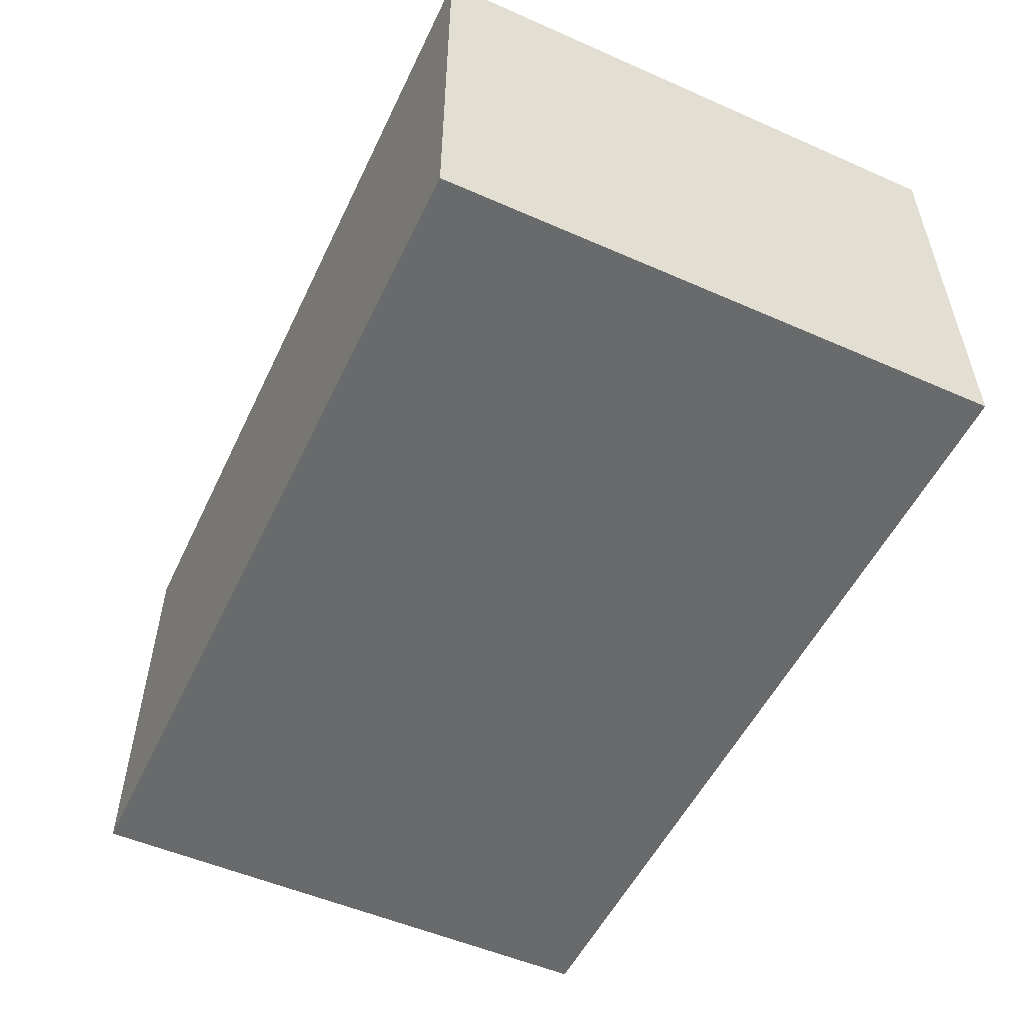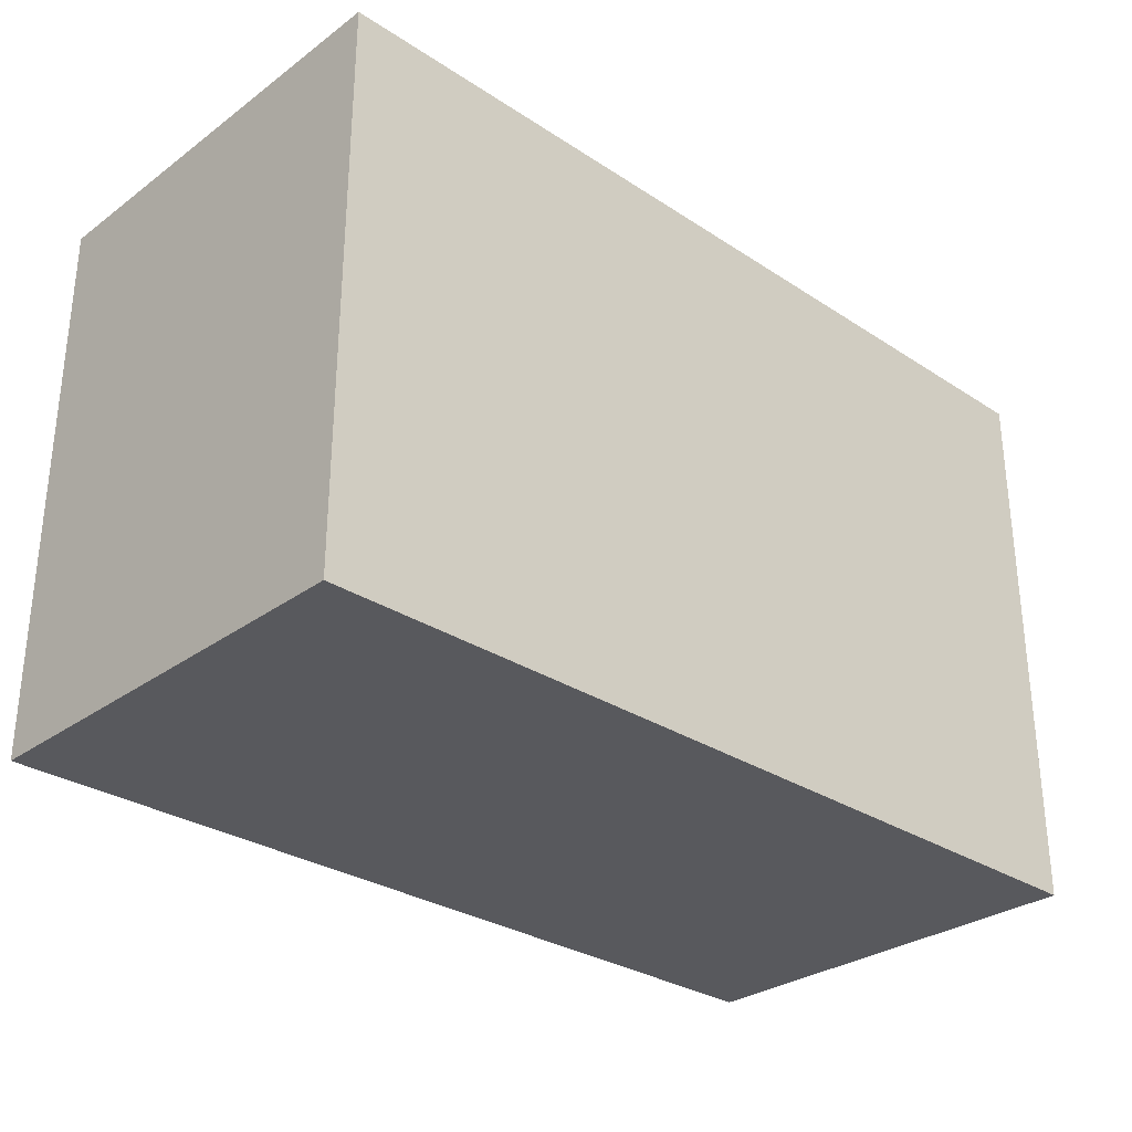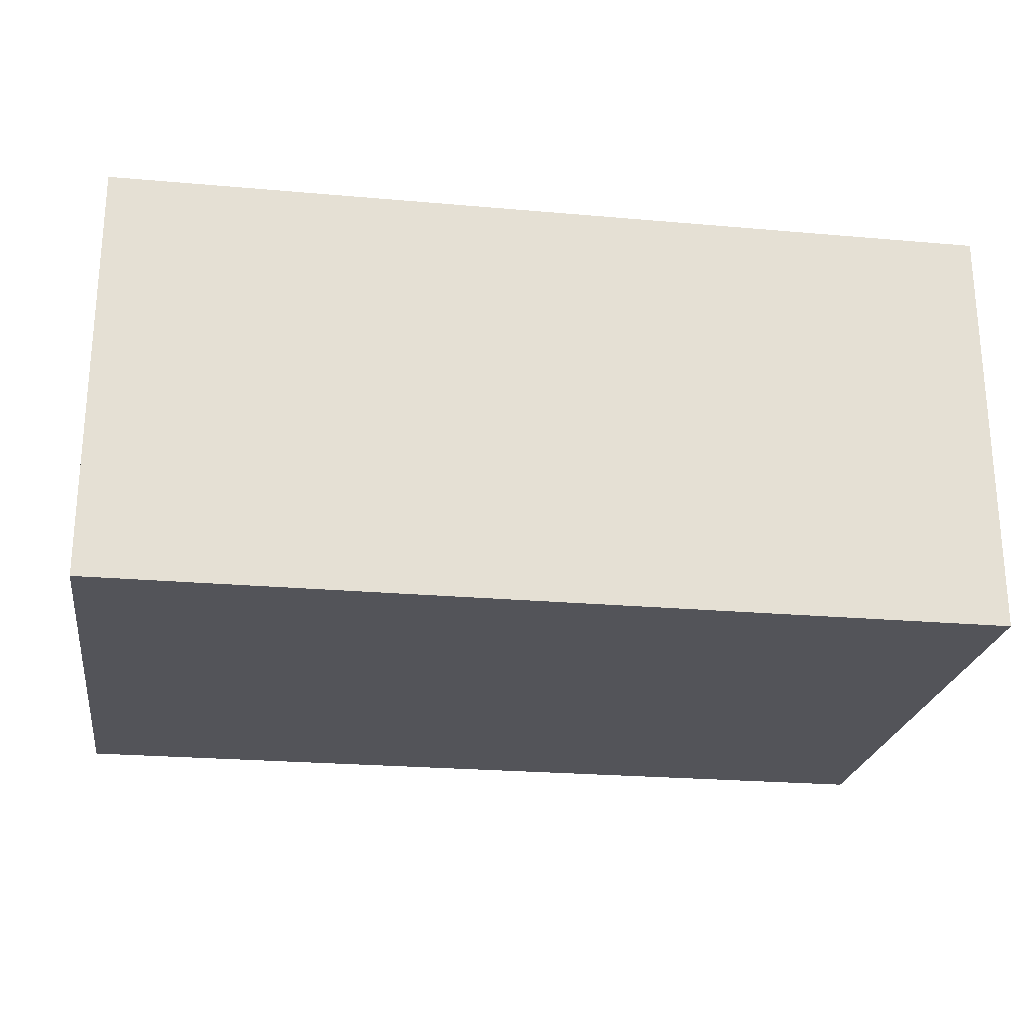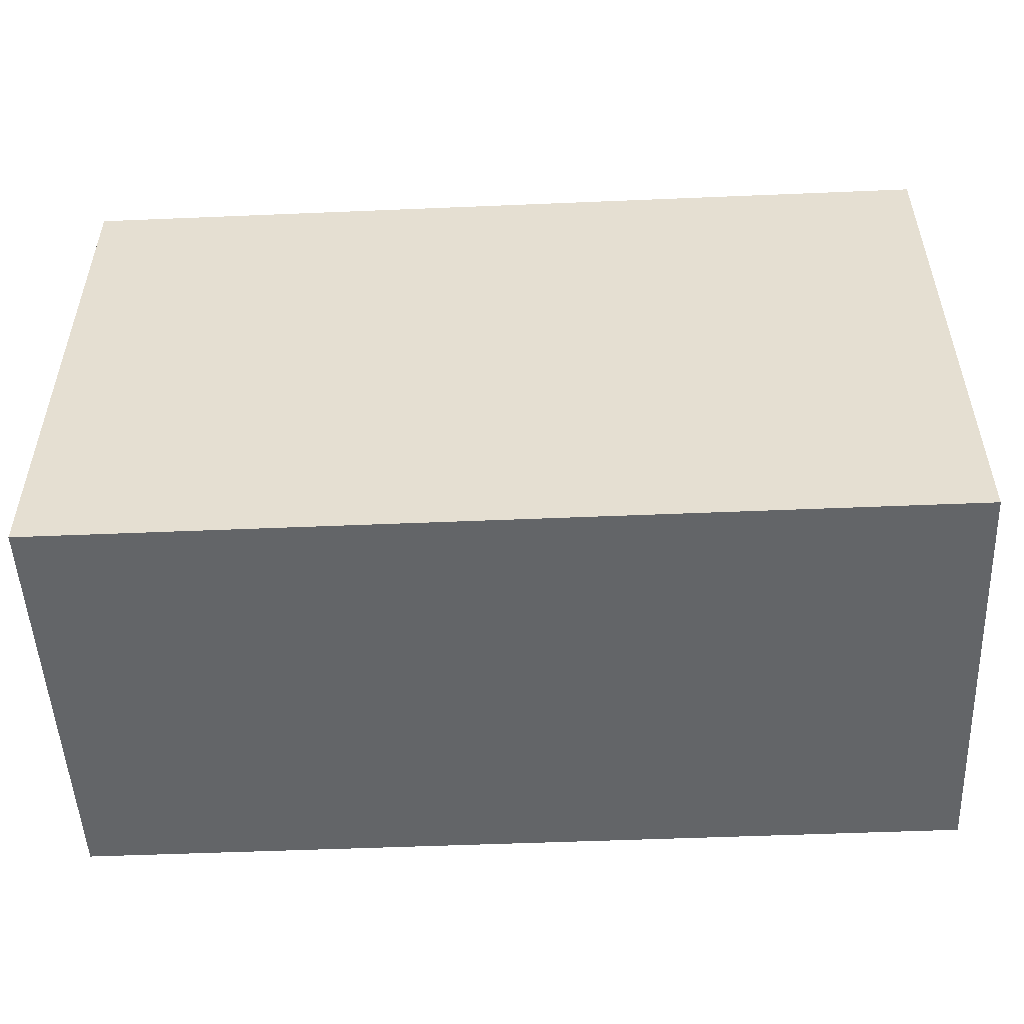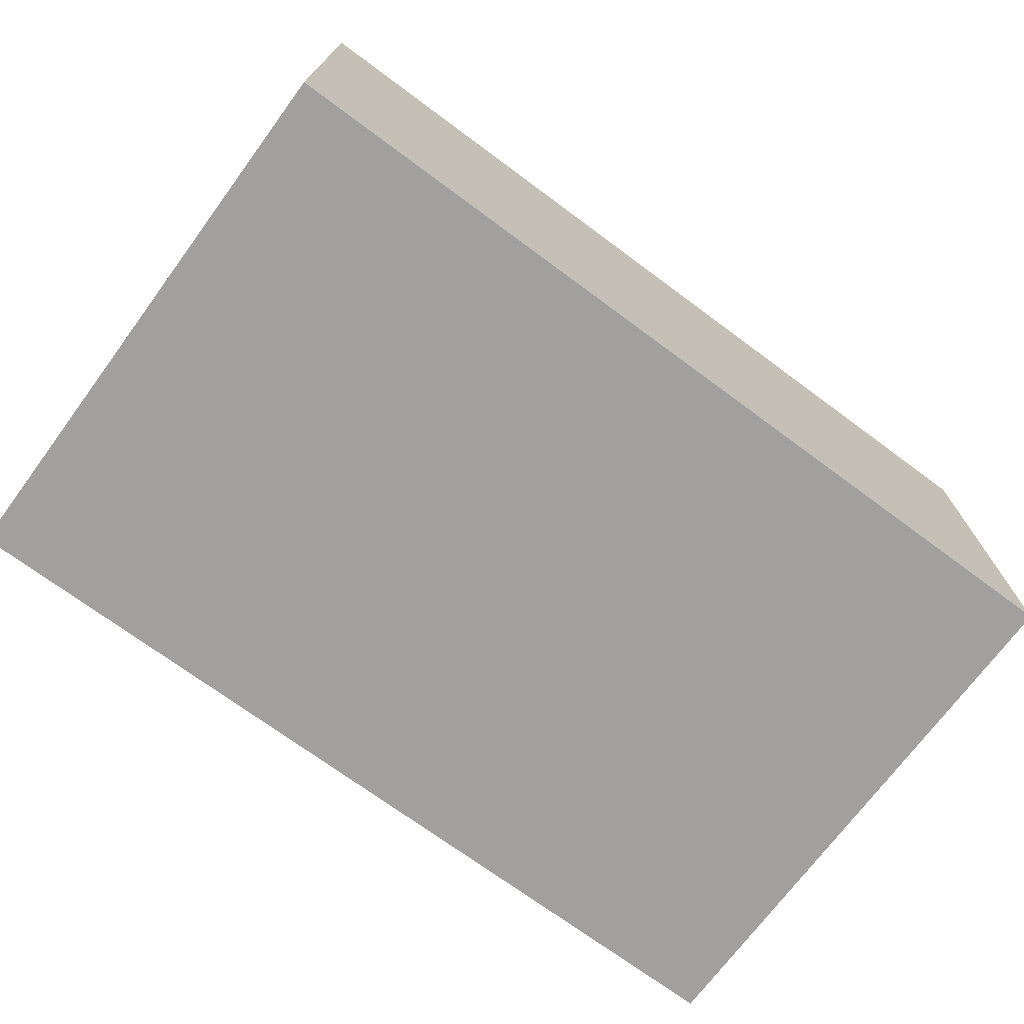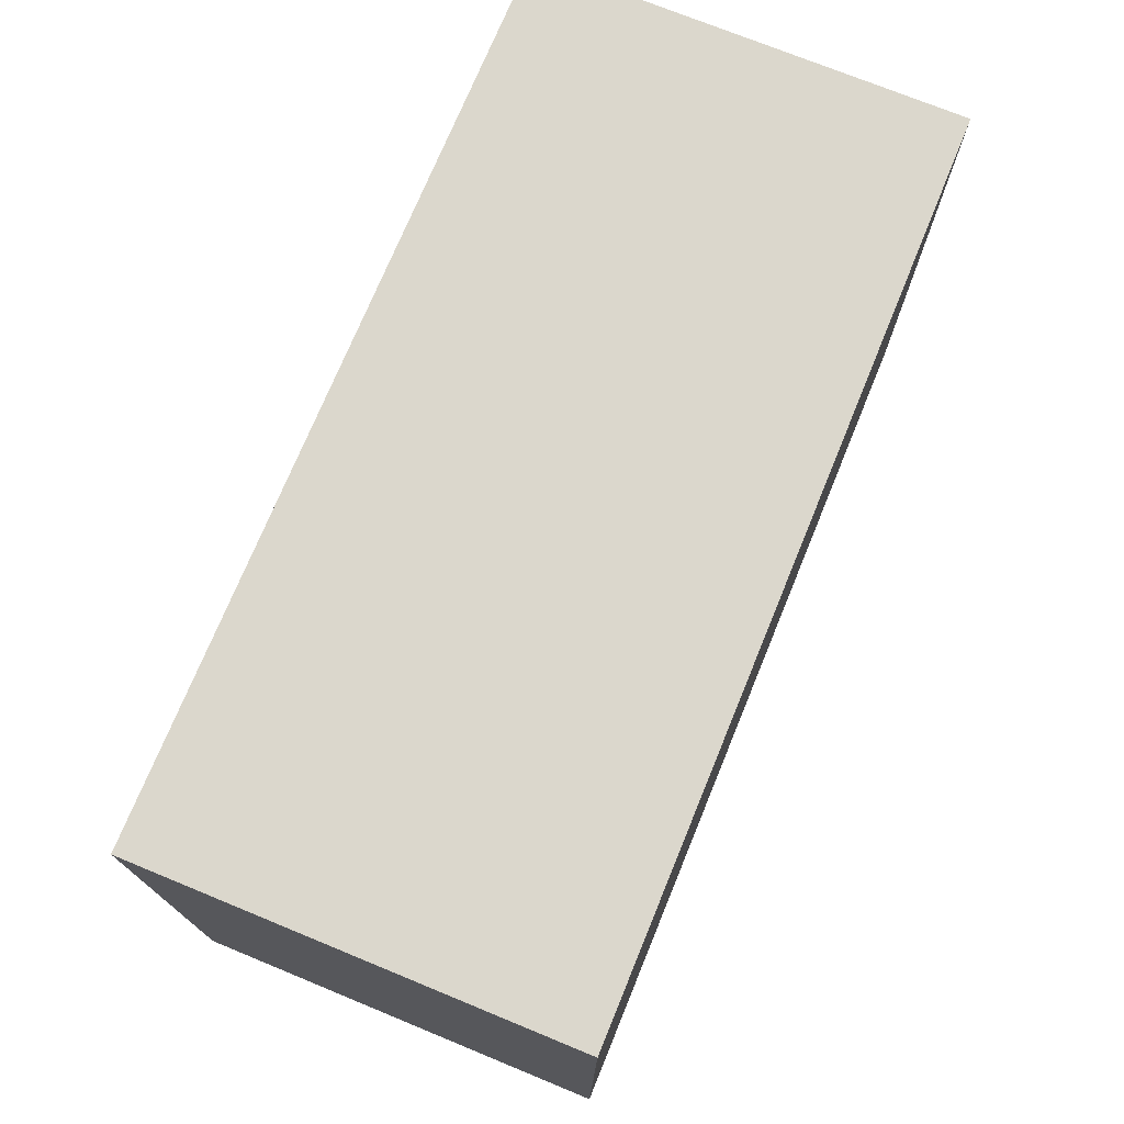
<metadata>
{"format":"obj","ext":"obj","renderer":"f3d","projection":"perspective","resolution":1024,"background":"white","views":[{"elev":-52.9,"azim":64.8,"up":"+Z"},{"elev":-30.0,"azim":136.5,"up":"+Y"},{"elev":-23.8,"azim":-8.4,"up":"+Z"},{"elev":-51.4,"azim":-177.4,"up":"+Y"},{"elev":-71.9,"azim":143.5,"up":"+Z"},{"elev":73.3,"azim":112.3,"up":"+Y"}]}
</metadata>
<code>
g Digit_Dash
v -0.1351 -0.08438 0.06466
v -0.1351 0.08438 0.06466
v 0.1351 0.08438 0.06466
v 0.1351 -0.08438 0.06466
v -0.1351 0.08438 0.06466
v -0.1351 0.08438 -0.06466
v 0.1351 0.08438 -0.06466
v 0.1351 0.08438 0.06466
v -0.1351 0.08438 -0.06466
v -0.1351 -0.08438 -0.06466
v 0.1351 -0.08438 -0.06466
v 0.1351 0.08438 -0.06466
v -0.1351 -0.08438 -0.06466
v -0.1351 -0.08438 0.06466
v 0.1351 -0.08438 0.06466
v 0.1351 -0.08438 -0.06466
v 0.1351 -0.08438 0.06466
v 0.1351 0.08438 0.06466
v 0.1351 0.08438 -0.06466
v 0.1351 -0.08438 -0.06466
v -0.1351 -0.08438 -0.06466
v -0.1351 0.08438 -0.06466
v -0.1351 0.08438 0.06466
v -0.1351 -0.08438 0.06466
g Digit_Dash_0
f -22 -23 -24
f -21 -22 -24
f -18 -19 -20
f -17 -18 -20
f -14 -15 -16
f -13 -14 -16
f -10 -11 -12
f -9 -10 -12
f -6 -7 -8
f -5 -6 -8
f -2 -3 -4
f -1 -2 -4

</code>
